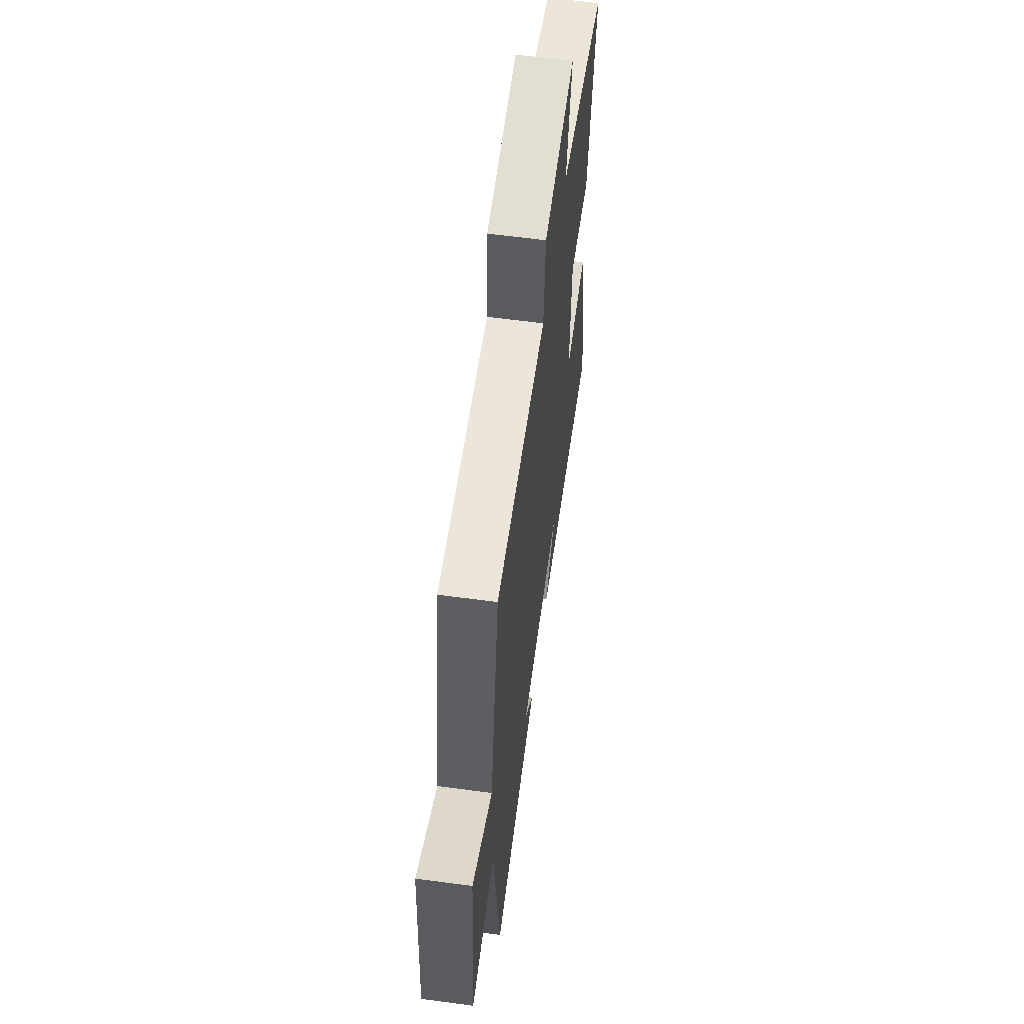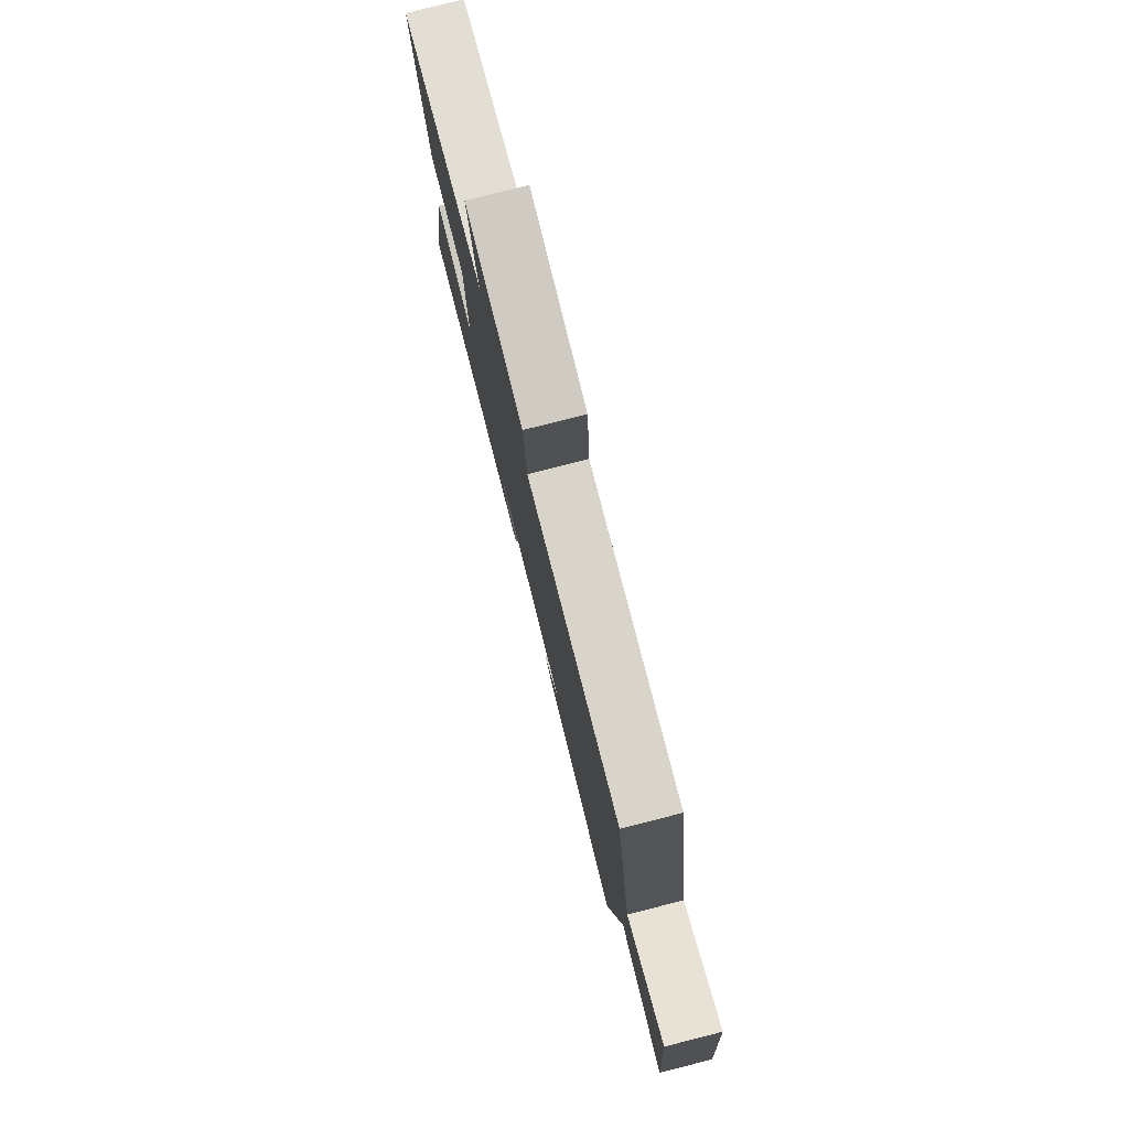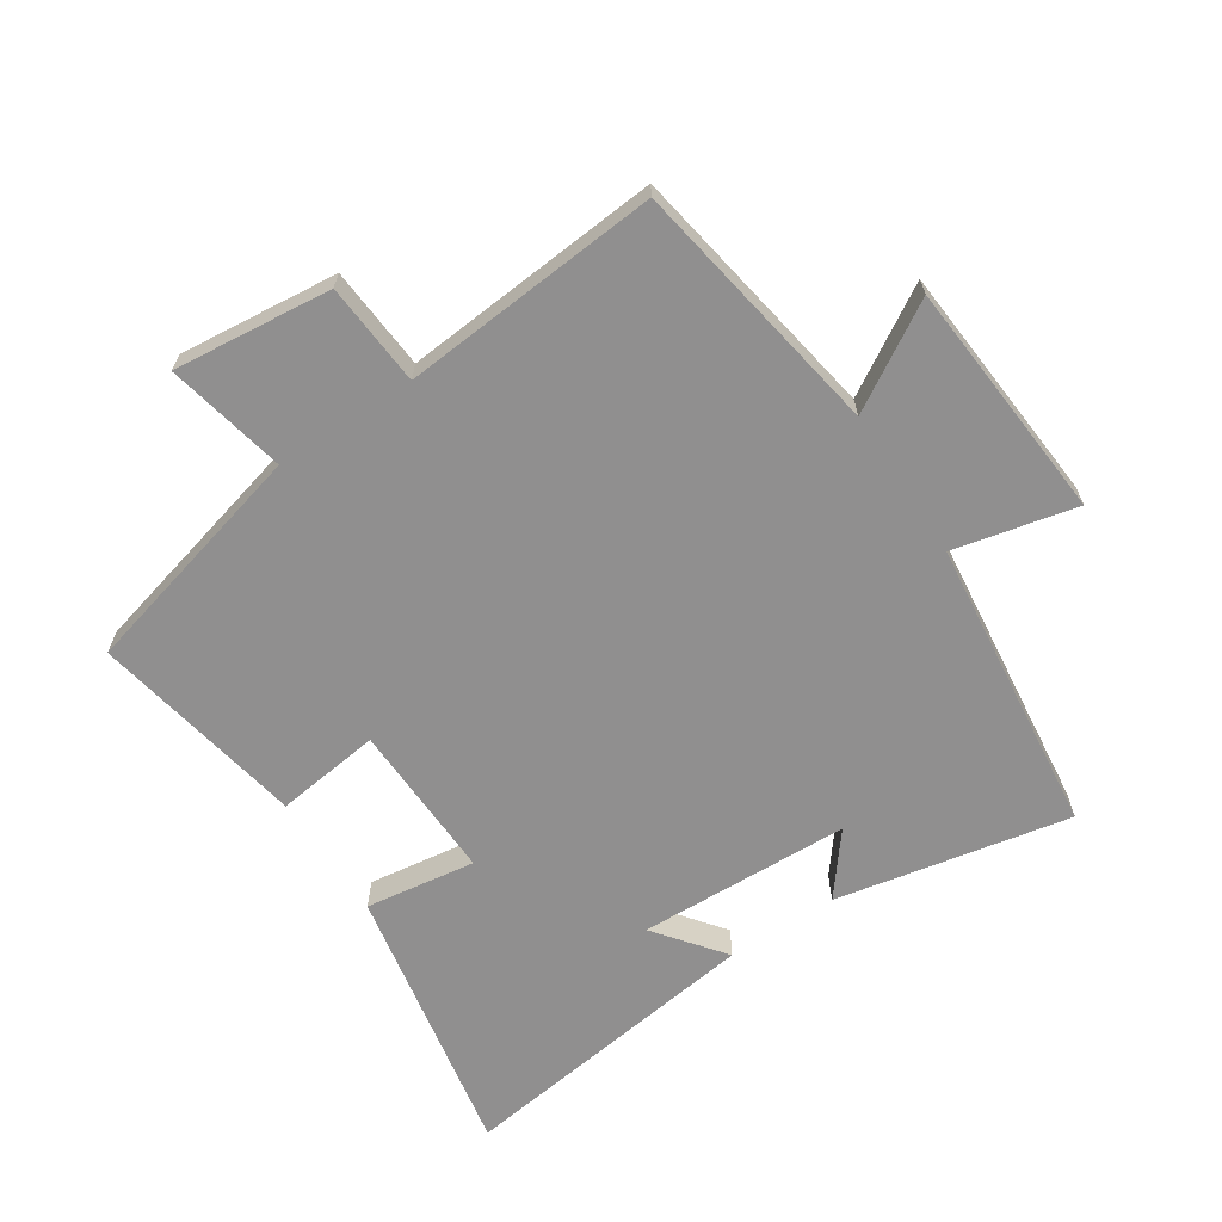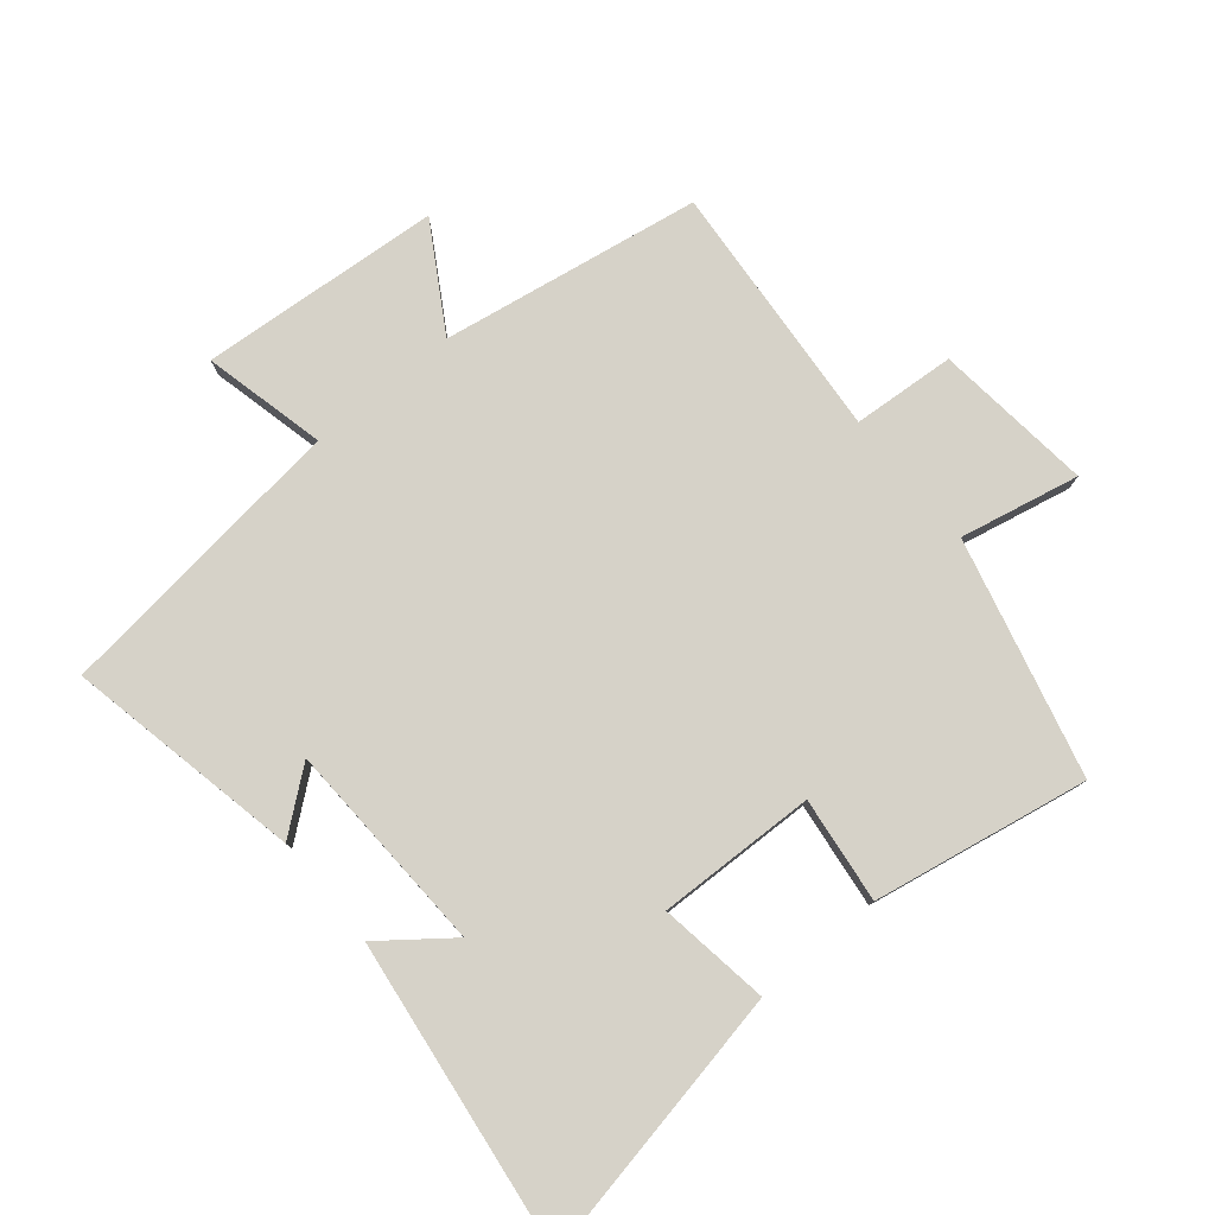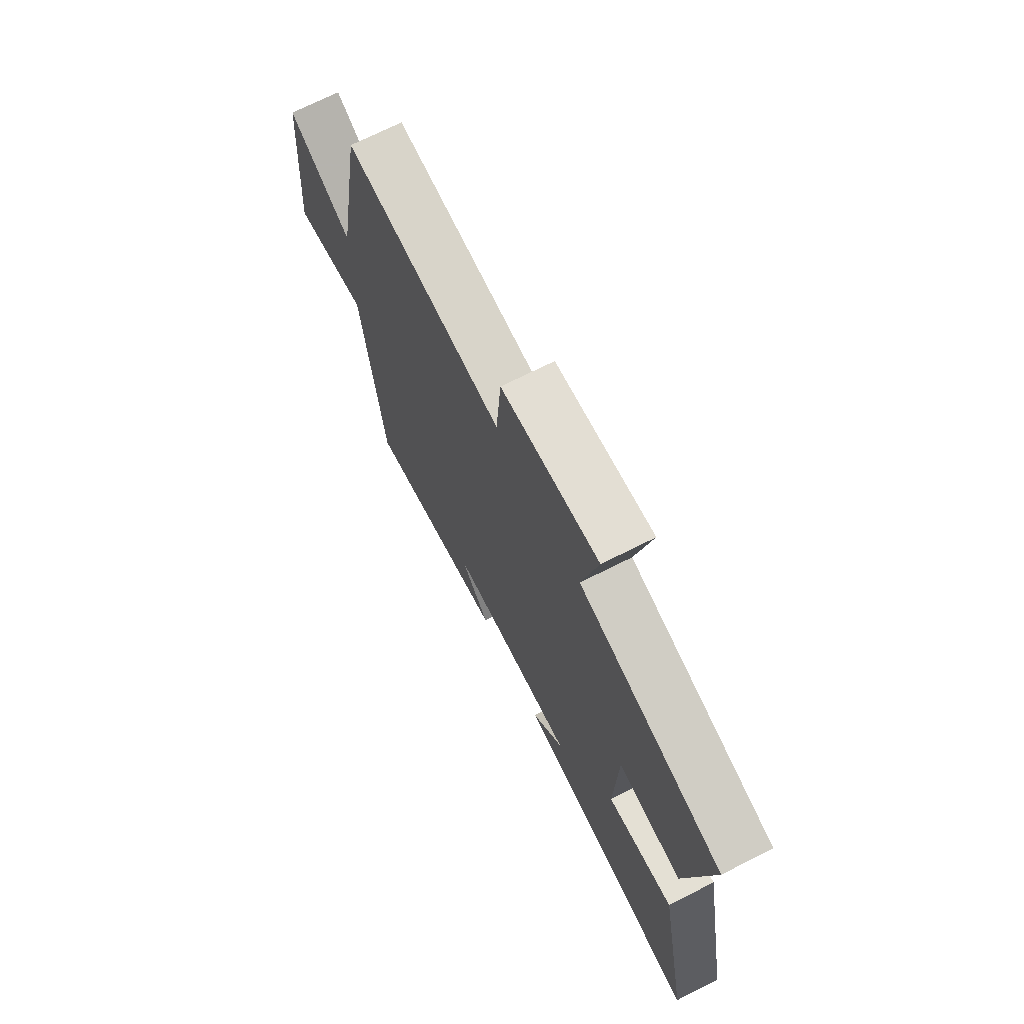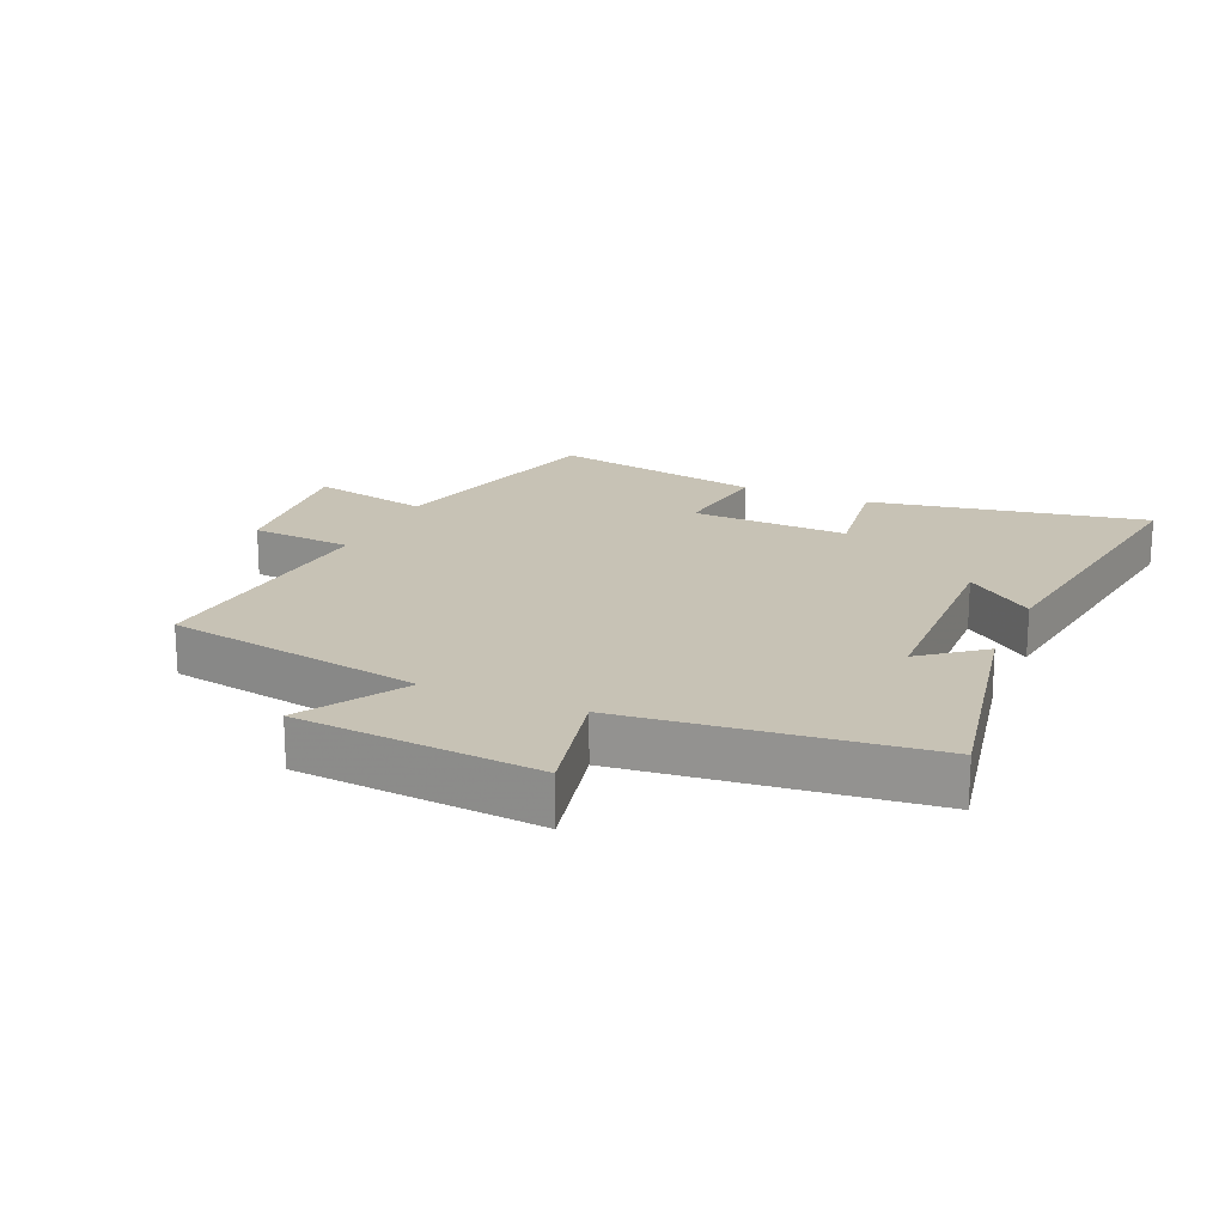
<metadata>
{"format":"obj","ext":"obj","renderer":"f3d","projection":"perspective","resolution":1024,"background":"white","views":[{"elev":61.4,"azim":97.8,"up":"+Z"},{"elev":79.5,"azim":75.8,"up":"+Z"},{"elev":-65.4,"azim":33.3,"up":"+Y"},{"elev":78.3,"azim":-129.9,"up":"+Y"},{"elev":71.4,"azim":-116.7,"up":"+Z"},{"elev":19.0,"azim":113.8,"up":"+Y"}]}
</metadata>
<code>
v -0.563 0.07 0.405
v -0.193 0.07 0.5
v -0.233 0.07 0.687
v 0.015 0.07 0.661
v 0.027 0.07 0.5
v 0.431 0.07 0.534
v 0.5 0.07 0.128
v 0.662 0.07 0.226
v 0.692 0.07 -0.152
v 0.5 0.07 -0.108
v 0.446 0.07 -0.573
v 0.079 0.07 -0.5
v 0.154 0.07 -0.405
v -0.178 0.07 -0.393
v -0.095 0.07 -0.5
v -0.582 0.07 -0.566
v -0.5 0.07 -0.133
v -0.327 0.07 -0.158
v -0.335 0.07 0.09
v -0.5 0.07 0.069
v -0.563 0 0.405
v -0.193 0 0.5
v -0.233 0 0.687
v 0.015 0 0.661
v 0.027 0 0.5
v 0.431 0 0.534
v 0.5 0 0.128
v 0.662 0 0.226
v 0.692 0 -0.152
v 0.5 0 -0.108
v 0.446 0 -0.573
v 0.079 0 -0.5
v 0.154 0 -0.405
v -0.178 0 -0.393
v -0.095 0 -0.5
v -0.582 0 -0.566
v -0.5 0 -0.133
v -0.327 0 -0.158
v -0.335 0 0.09
v -0.5 0 0.069
f 19 20 1 2
f 18 19 2
f 16 17 18
f 14 15 16
f 14 16 18
f 13 14 18 2
f 10 11 12 13
f 7 8 9 10
f 7 10 13
f 6 7 13
f 5 6 13
f 2 3 4 5
f 2 5 13
f 22 21 40 39
f 22 39 38
f 38 37 36
f 36 35 34
f 38 36 34
f 22 38 34 33
f 33 32 31 30
f 30 29 28 27
f 33 30 27
f 33 27 26
f 33 26 25
f 25 24 23 22
f 33 25 22
f 1 21 22 2
f 2 22 23 3
f 3 23 24 4
f 4 24 25 5
f 5 25 26 6
f 6 26 27 7
f 7 27 28 8
f 8 28 29 9
f 9 29 30 10
f 10 30 31 11
f 11 31 32 12
f 12 32 33 13
f 13 33 34 14
f 14 34 35 15
f 15 35 36 16
f 16 36 37 17
f 17 37 38 18
f 18 38 39 19
f 19 39 40 20
f 20 40 21 1

</code>
